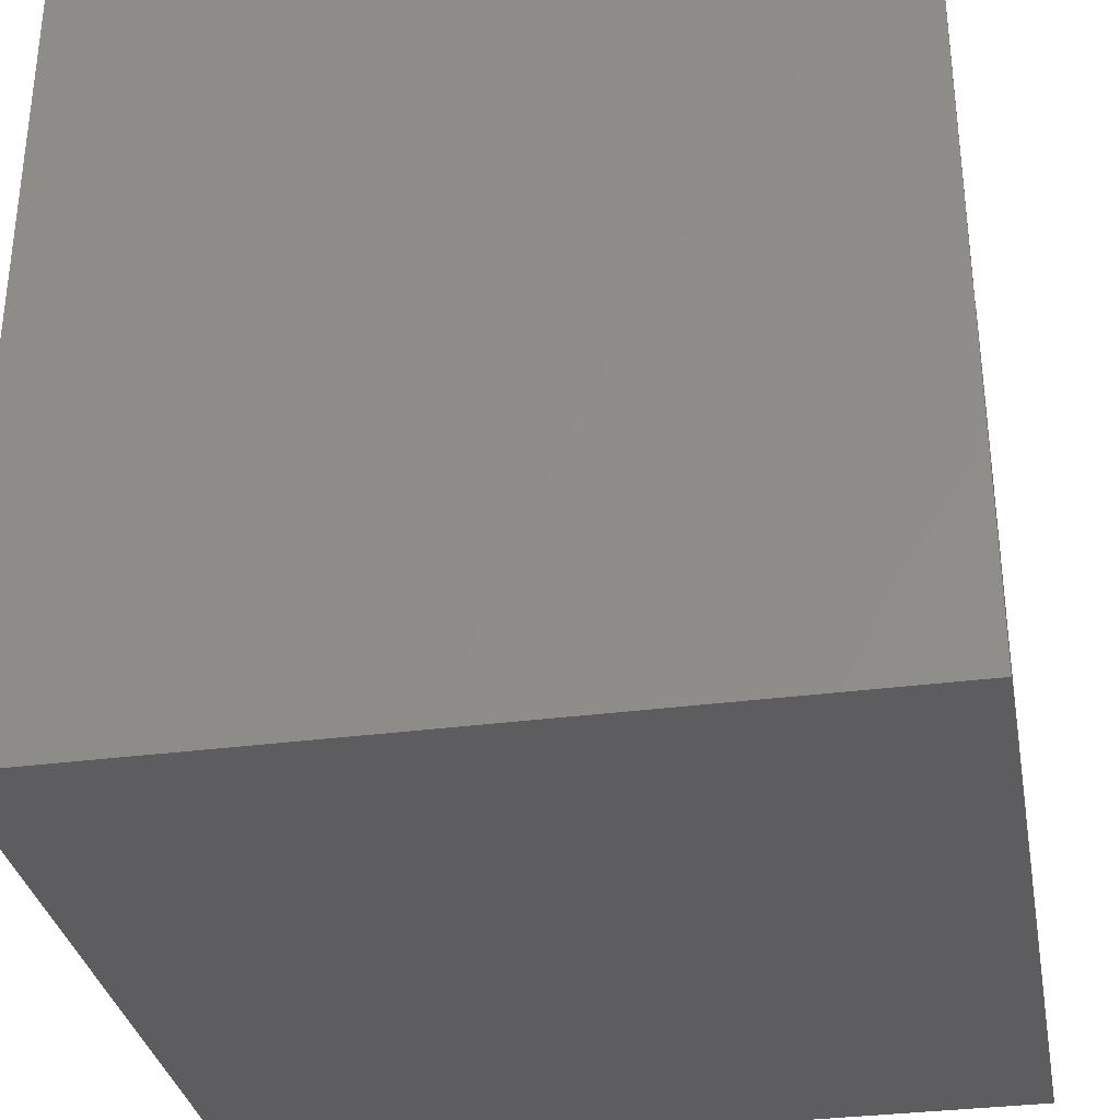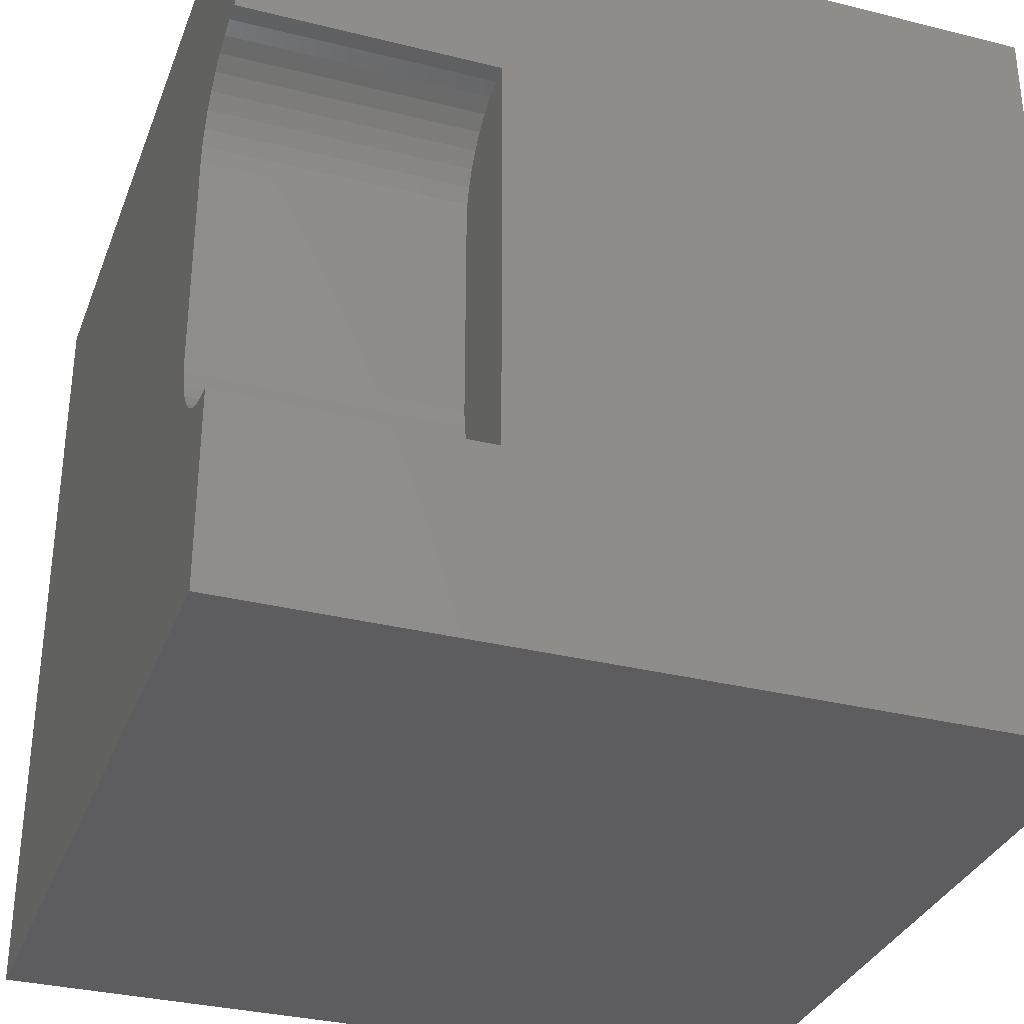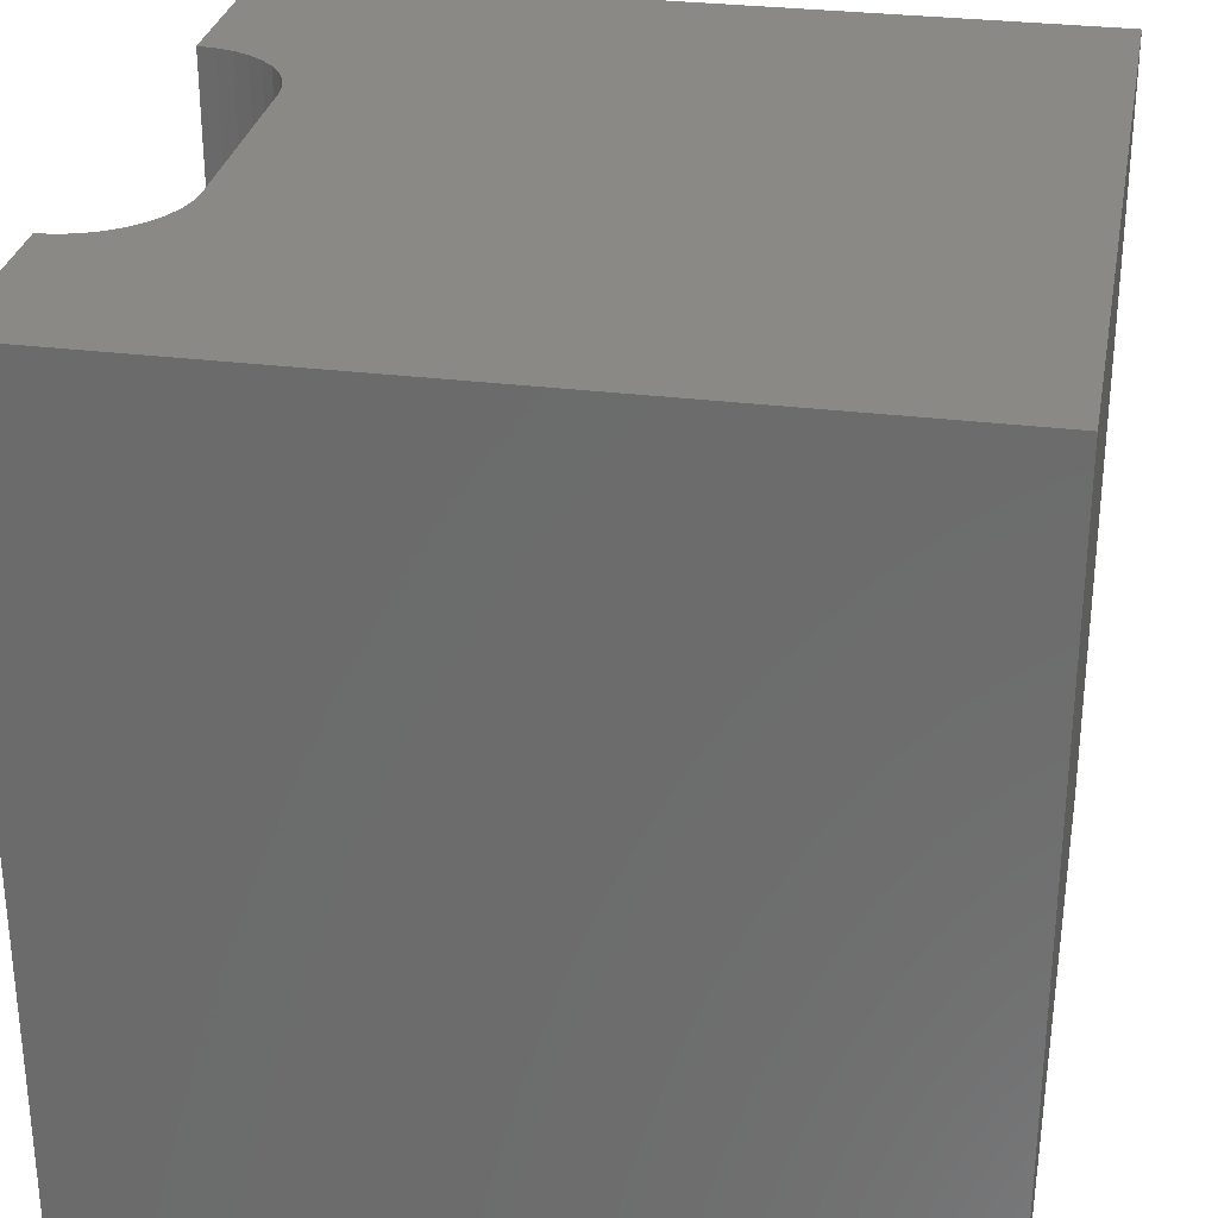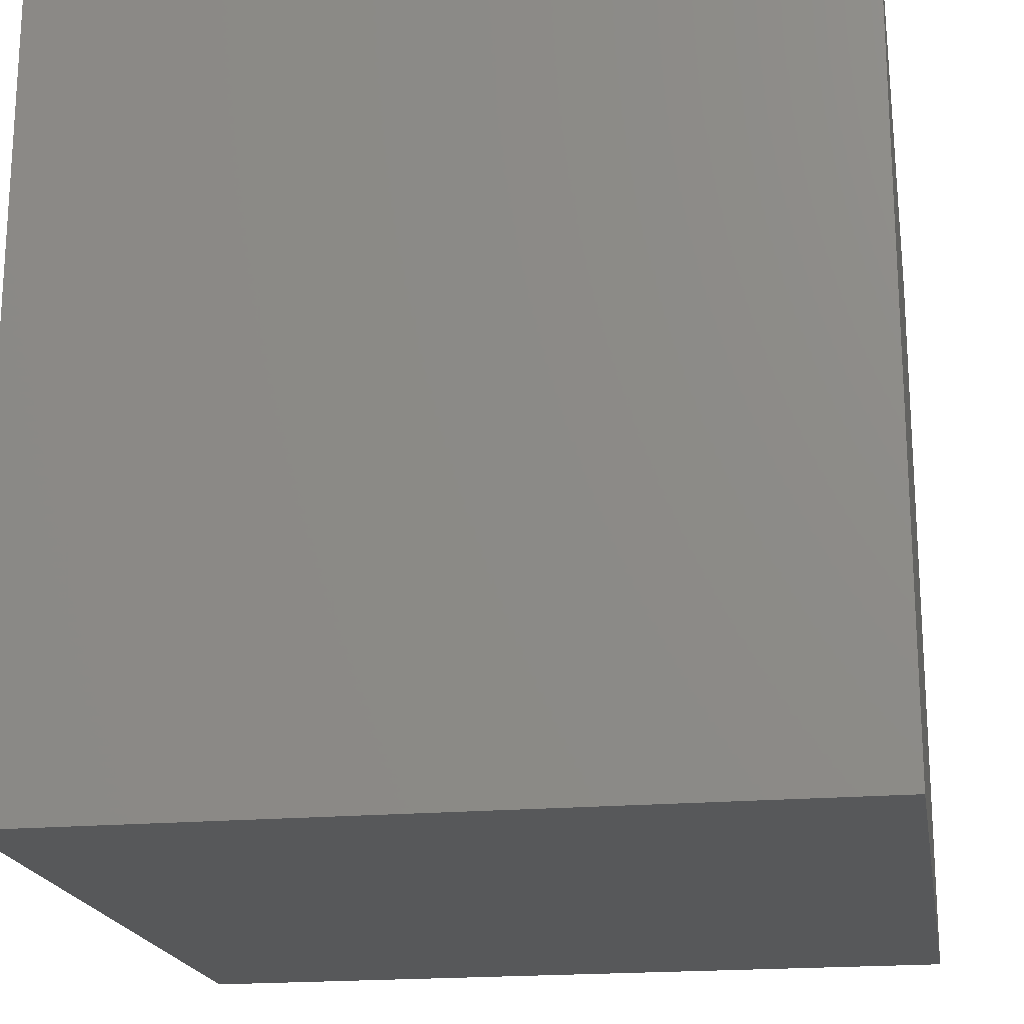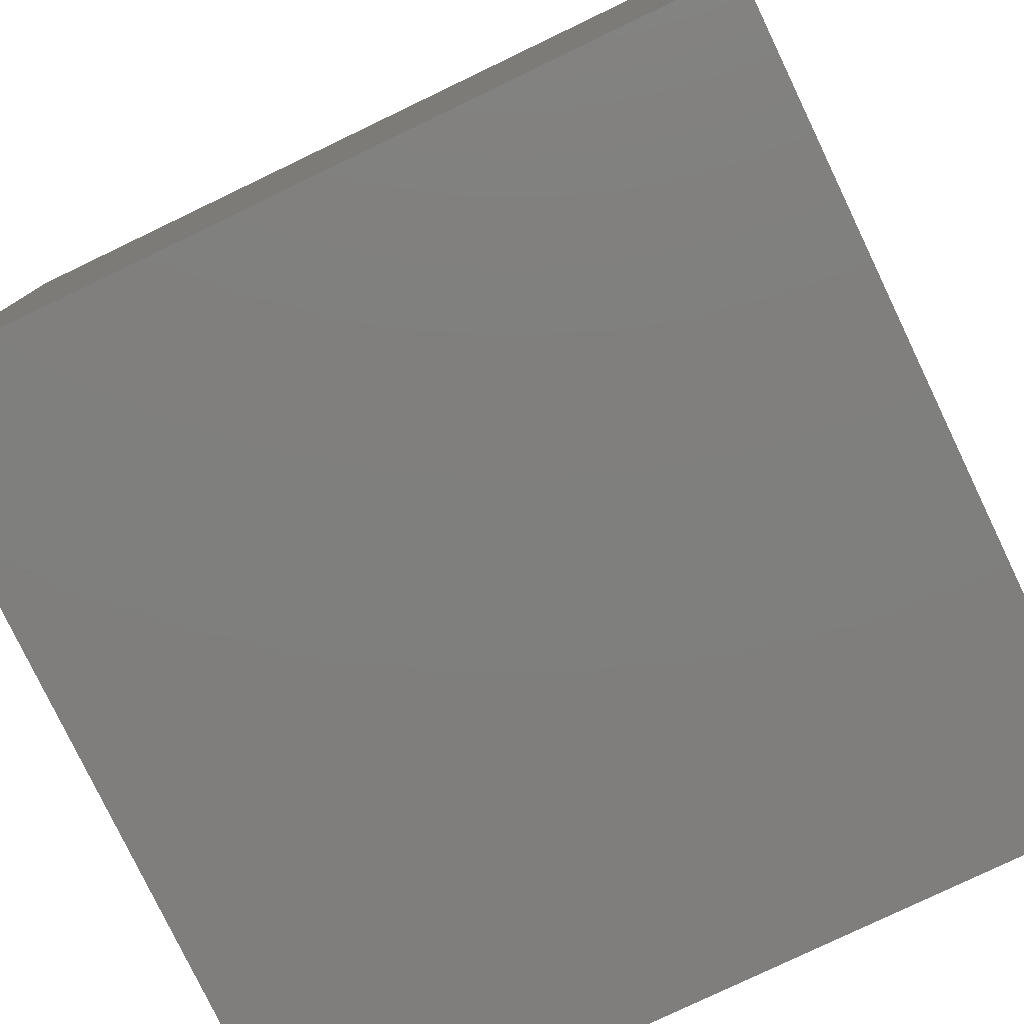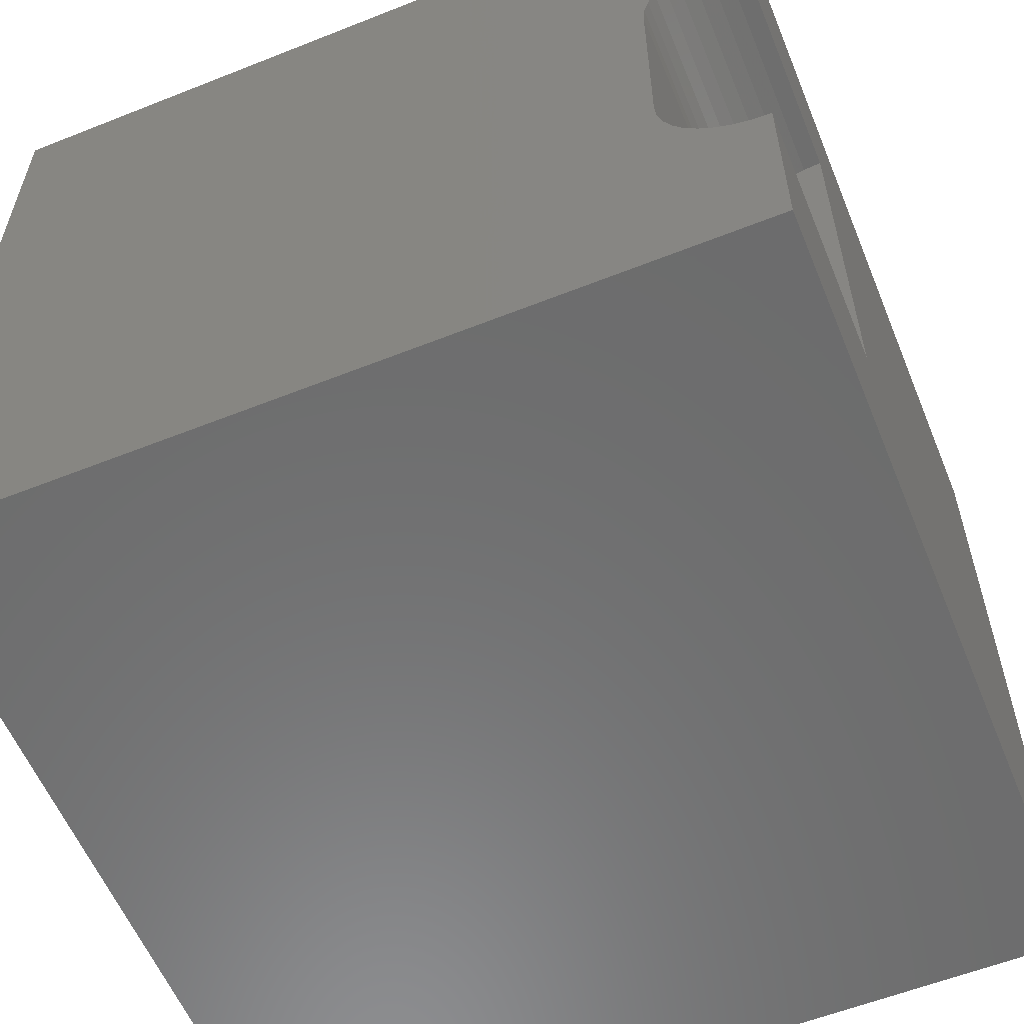
<metadata>
{"format":"stl","ext":"stl","renderer":"f3d","projection":"perspective","resolution":1024,"background":"white","views":[{"elev":-32.9,"azim":10.3,"up":"+Z"},{"elev":-32.8,"azim":70.9,"up":"+Y"},{"elev":29.7,"azim":-169.6,"up":"+Z"},{"elev":-19.4,"azim":-170.5,"up":"+Y"},{"elev":-78.9,"azim":25.6,"up":"+Z"},{"elev":-58.4,"azim":22.3,"up":"+Y"}]}
</metadata>
<code>
# stl→obj: 48 verts, 92 faces
v 0 10 10
v 0 10 0
v 0 0 10
v 0 0 0
v 10 0 10
v 10 2.386 10
v 9.781 2.405 10
v 8.812 3.217 10
v 8.905 3.018 10
v 9.032 2.837 10
v 8.905 6.982 10
v 8.812 6.783 10
v 8.755 6.57 10
v 9.568 2.462 10
v 9.368 2.555 10
v 9.188 2.682 10
v 10 7.614 10
v 10 10 10
v 9.781 7.595 10
v 9.568 7.538 10
v 9.032 7.163 10
v 9.188 7.318 10
v 9.368 7.445 10
v 8.755 3.43 10
v 8.736 3.65 10
v 8.736 6.35 10
v 10 2.386 6.849
v 10 0 0
v 10 7.614 6.849
v 10 10 0
v 8.736 3.65 6.849
v 8.755 3.43 6.849
v 8.812 3.217 6.849
v 8.905 3.018 6.849
v 9.032 2.837 6.849
v 9.188 2.682 6.849
v 9.368 2.555 6.849
v 9.568 2.462 6.849
v 9.781 2.405 6.849
v 9.781 7.595 6.849
v 9.568 7.538 6.849
v 9.368 7.445 6.849
v 9.188 7.318 6.849
v 9.032 7.163 6.849
v 8.905 6.982 6.849
v 8.812 6.783 6.849
v 8.755 6.57 6.849
v 8.736 6.35 6.849
f 1 2 3
f 3 2 4
f 5 6 7
f 8 3 9
f 9 3 10
f 11 1 12
f 12 1 13
f 7 14 5
f 5 14 15
f 5 15 3
f 3 15 16
f 3 16 10
f 17 18 19
f 19 18 20
f 11 21 1
f 1 21 22
f 1 22 18
f 18 22 23
f 18 23 20
f 8 24 3
f 3 24 25
f 3 25 1
f 1 25 26
f 1 26 13
f 6 5 27
f 27 5 28
f 27 28 29
f 29 28 30
f 29 30 17
f 17 30 18
f 2 30 4
f 4 30 28
f 18 30 1
f 1 30 2
f 28 5 4
f 4 5 3
f 31 25 24
f 31 24 32
f 32 24 8
f 32 8 33
f 33 8 9
f 33 9 34
f 34 9 10
f 34 10 35
f 35 10 16
f 35 16 36
f 36 16 15
f 36 15 37
f 37 15 14
f 37 14 38
f 38 14 7
f 38 7 39
f 39 7 6
f 39 6 27
f 29 17 19
f 29 19 40
f 40 19 20
f 40 20 41
f 41 20 23
f 41 23 42
f 42 23 22
f 42 22 43
f 43 22 21
f 43 21 44
f 44 21 11
f 44 11 45
f 45 11 12
f 45 12 46
f 46 12 13
f 46 13 47
f 47 13 26
f 47 26 48
f 47 48 29
f 41 42 46
f 29 48 27
f 27 48 31
f 27 31 32
f 47 29 46
f 46 29 40
f 46 40 41
f 42 43 46
f 46 43 44
f 46 44 45
f 32 33 27
f 27 33 34
f 27 34 39
f 35 36 37
f 35 37 34
f 34 37 38
f 34 38 39
f 31 48 25
f 25 48 26

</code>
